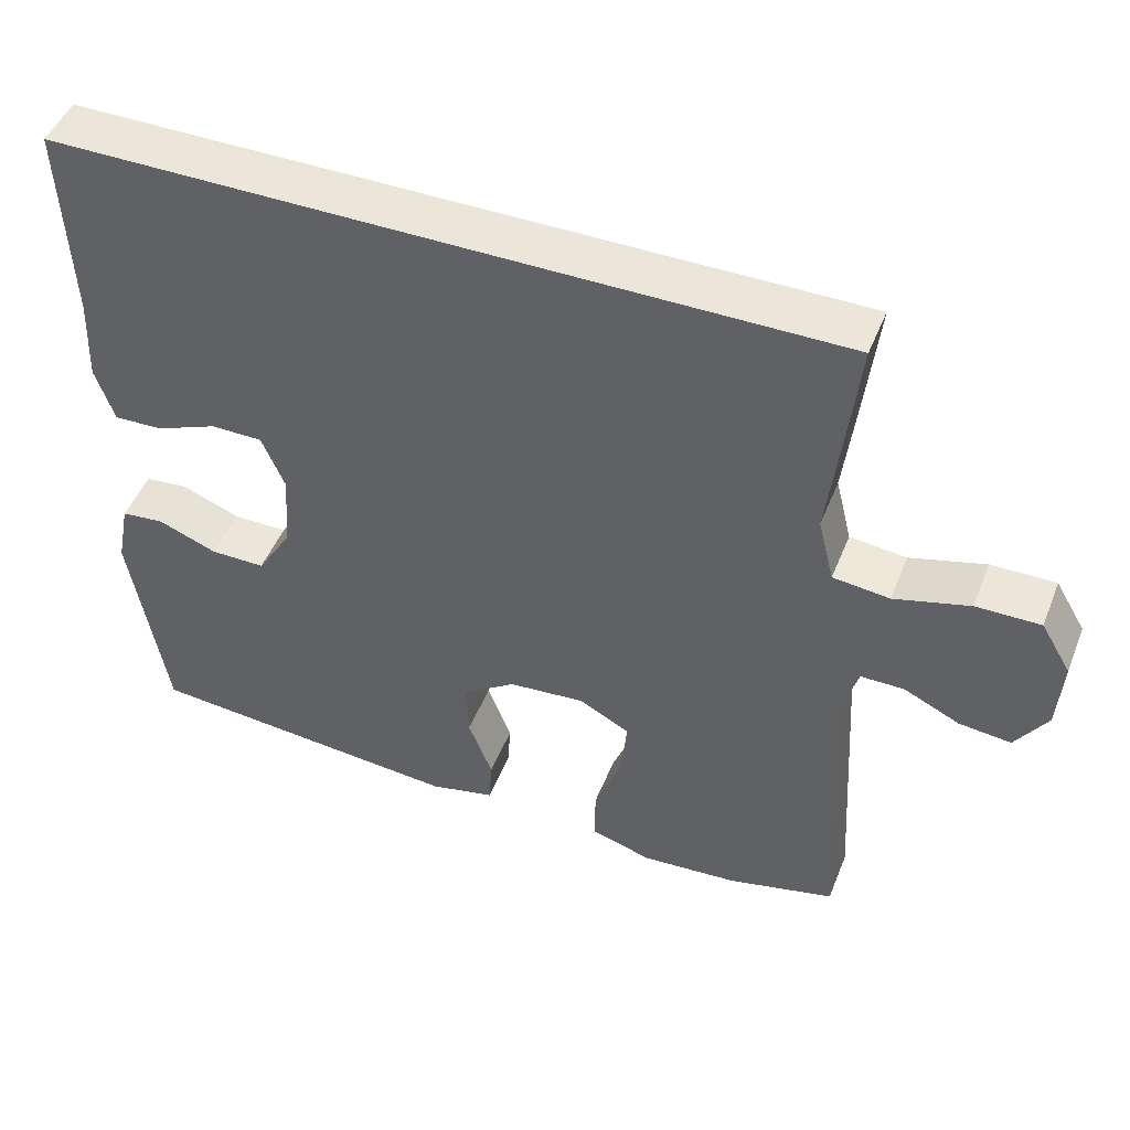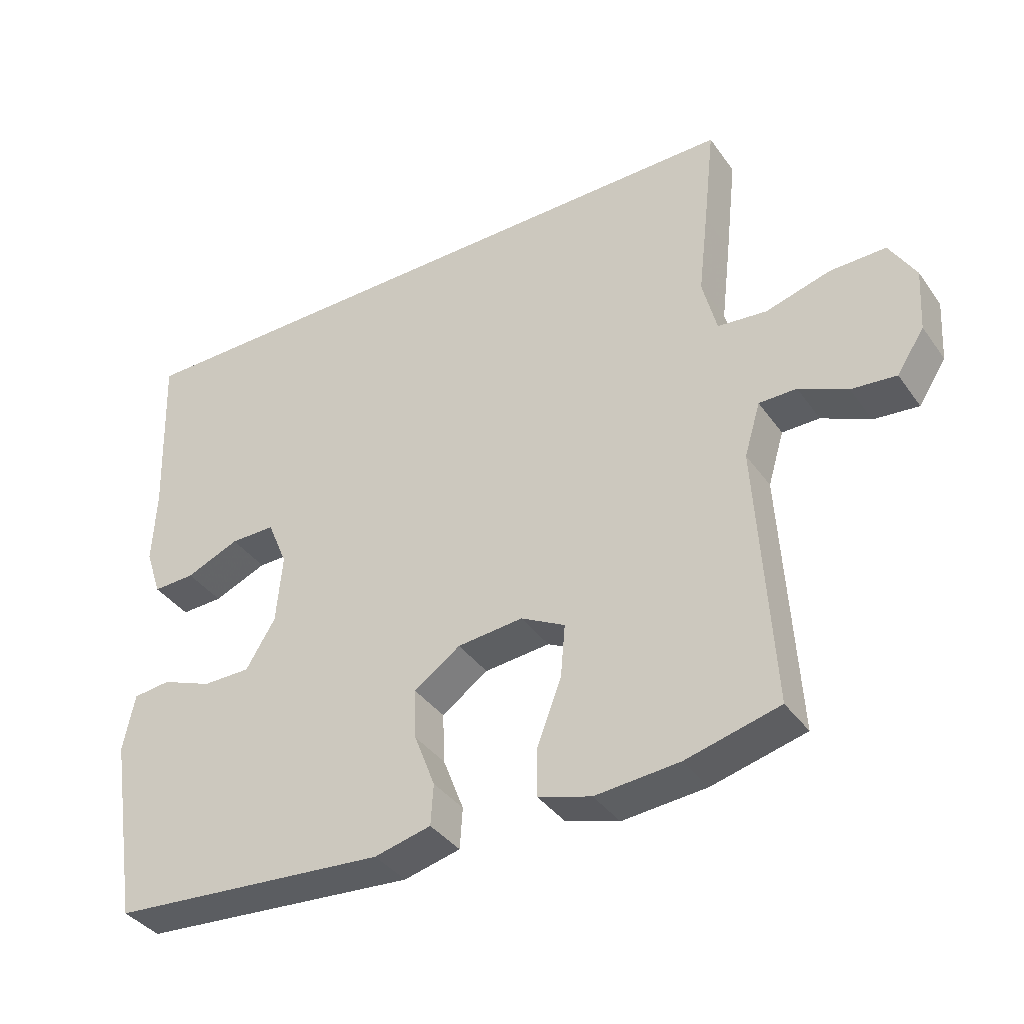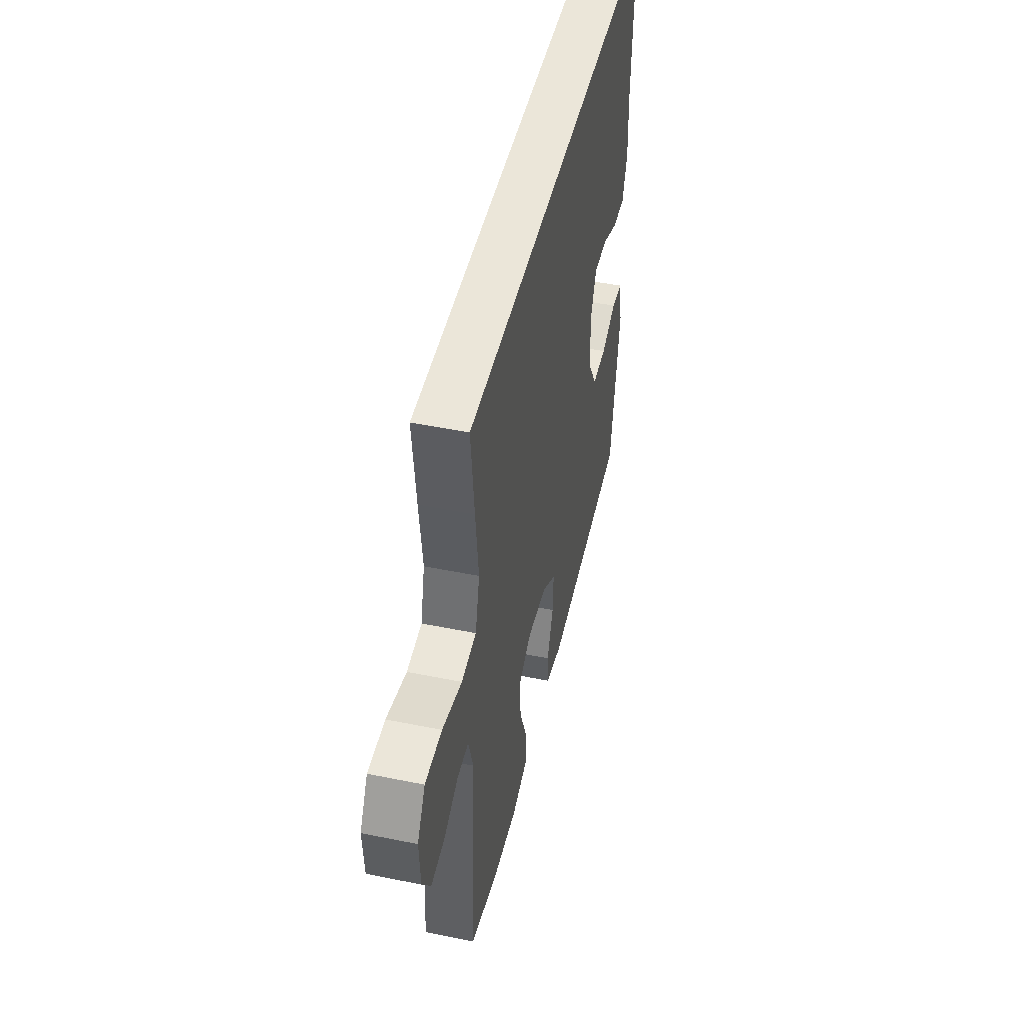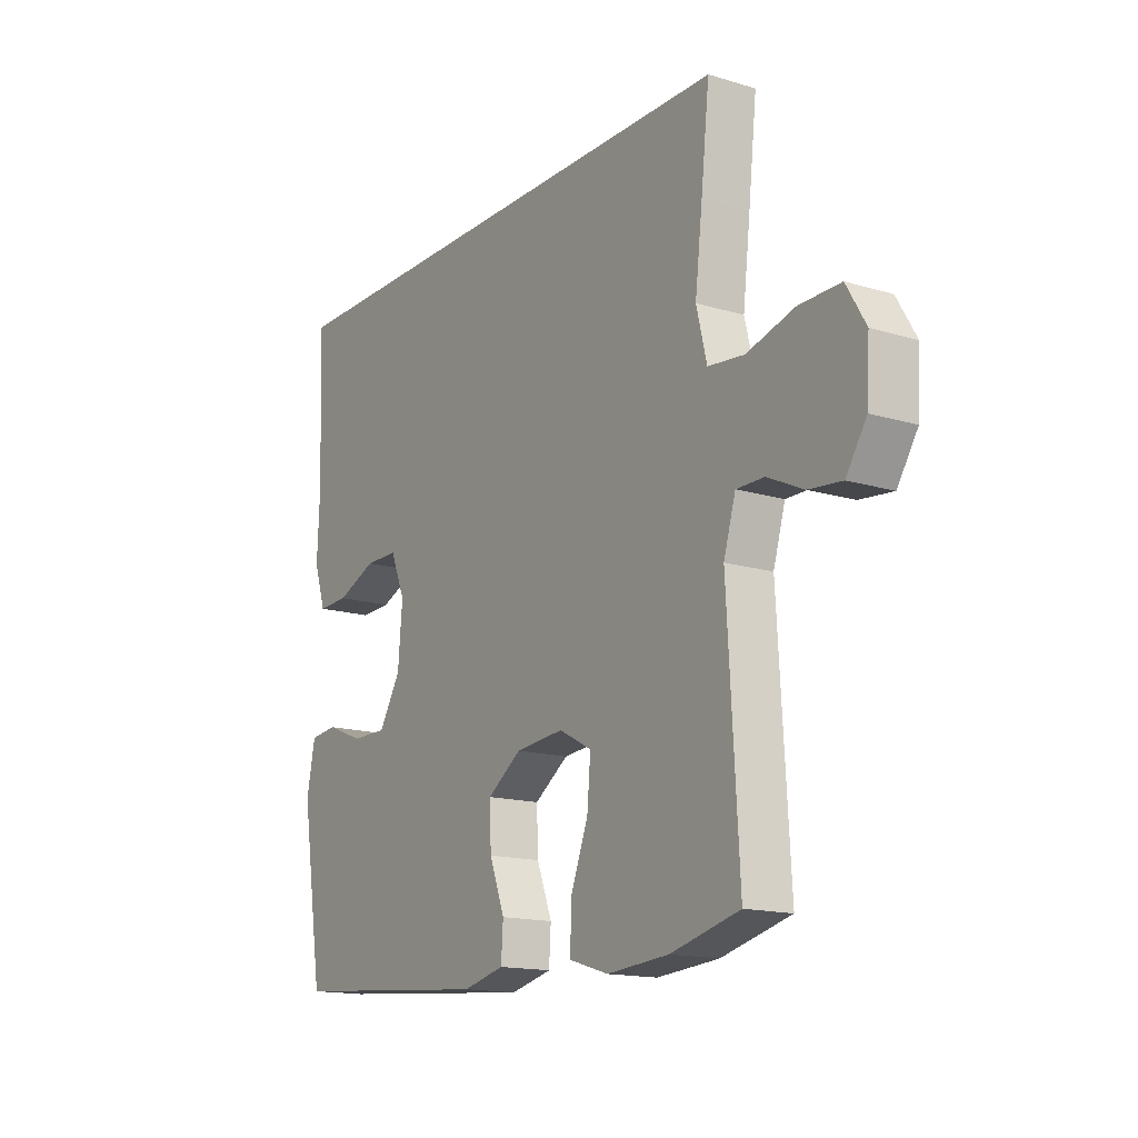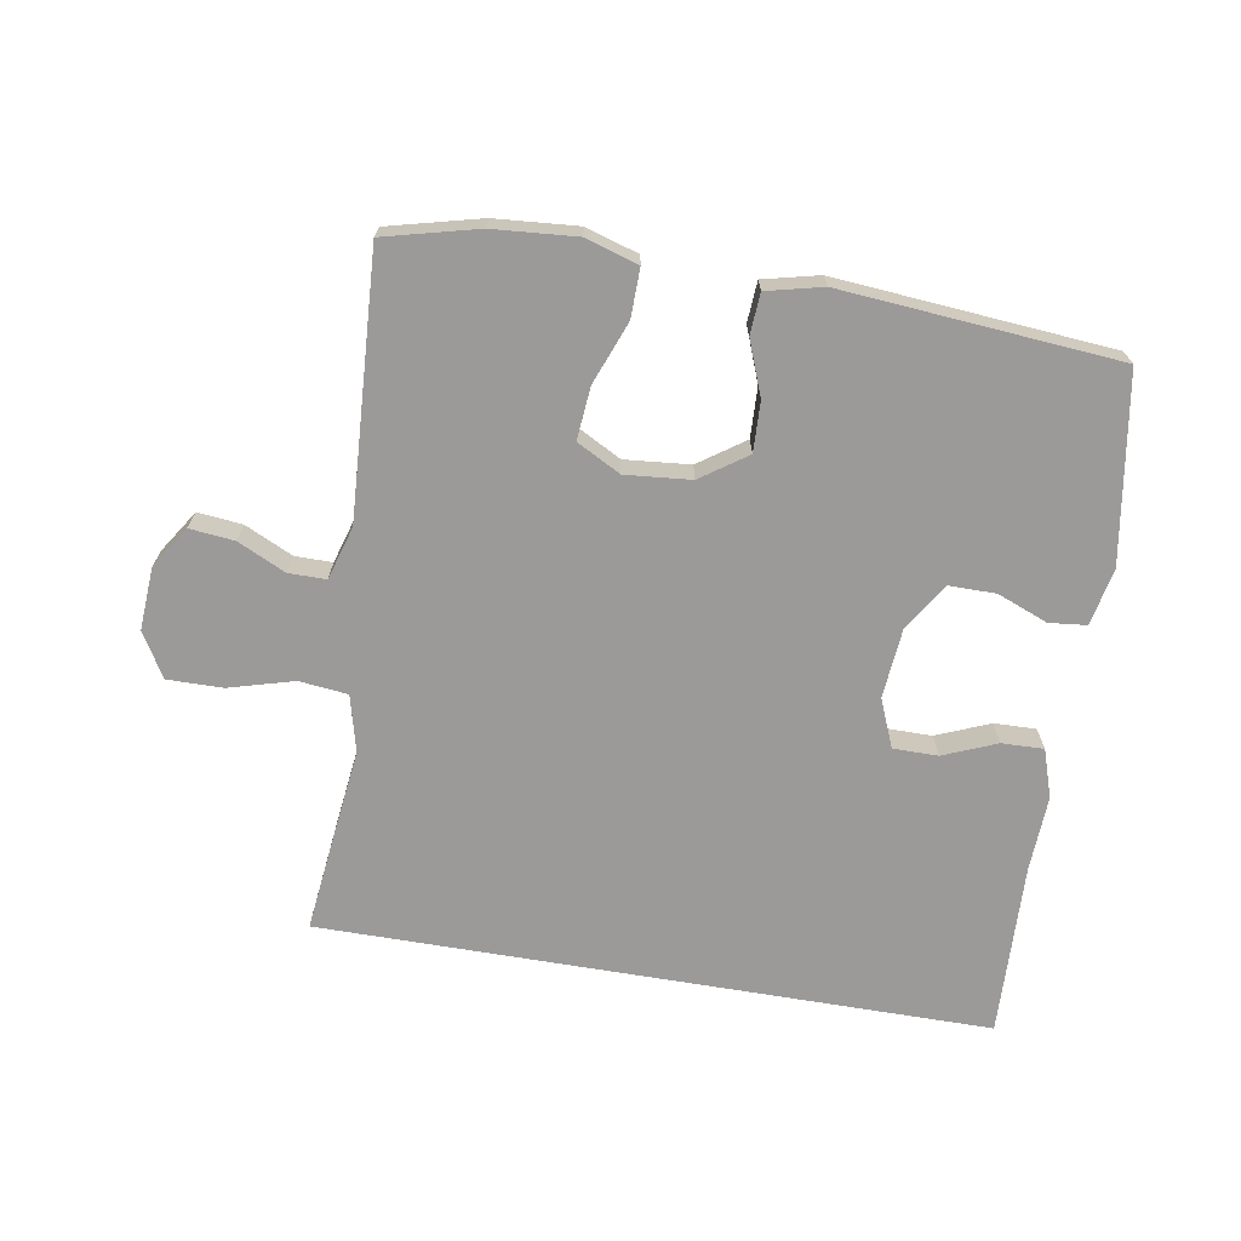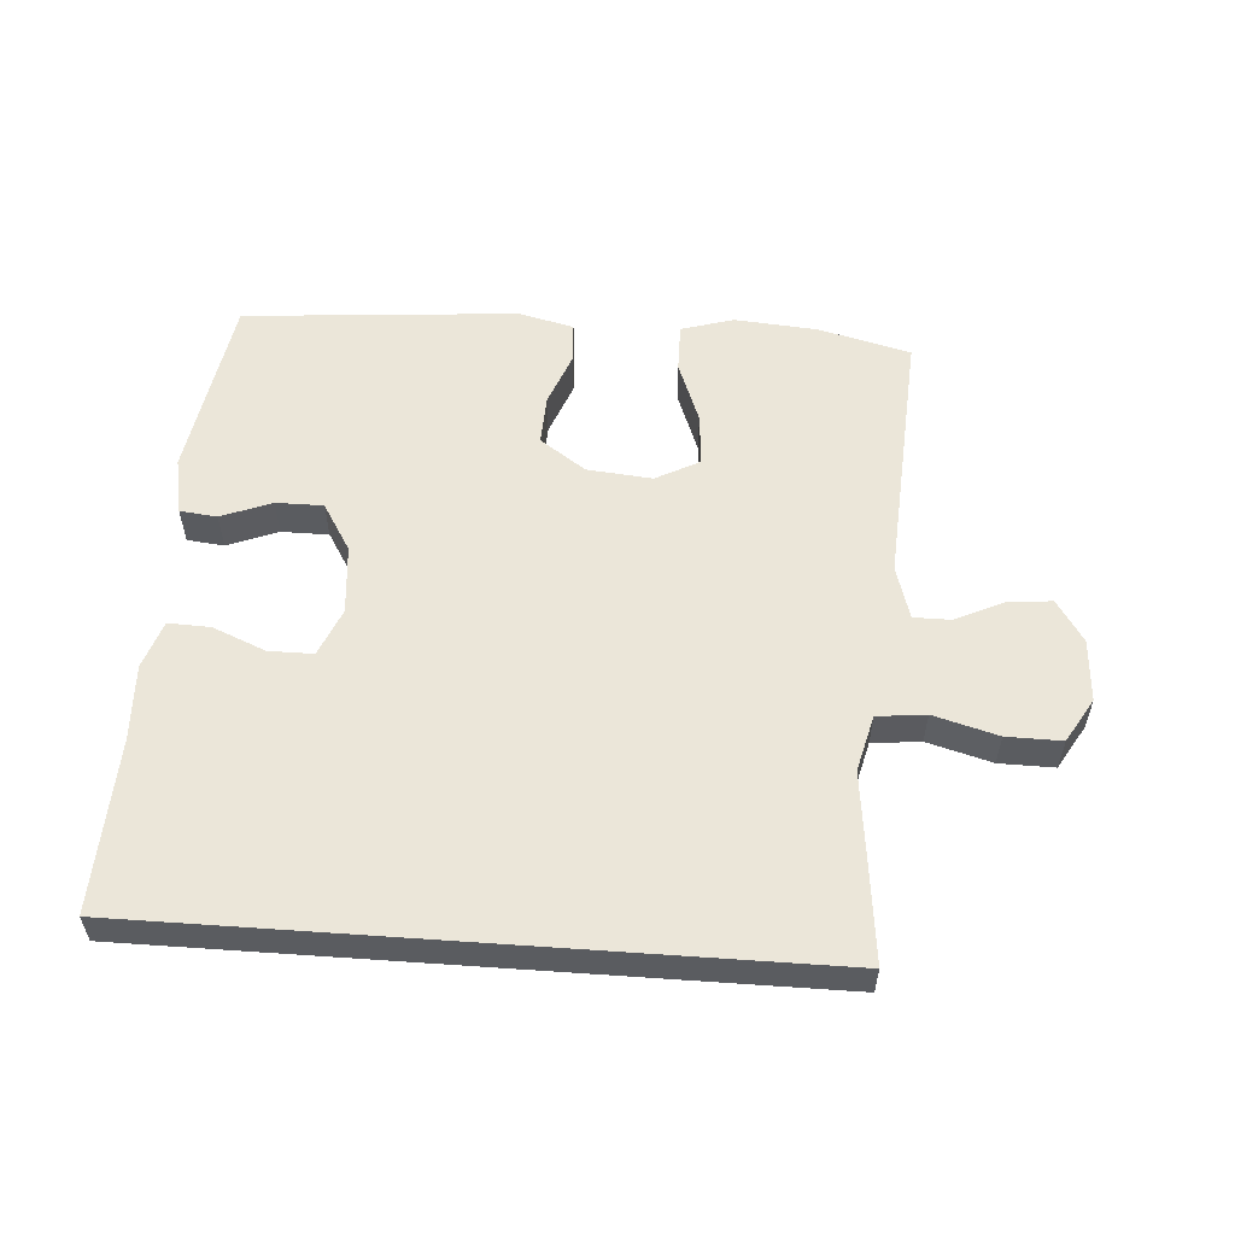
<metadata>
{"format":"obj","ext":"obj","renderer":"f3d","projection":"perspective","resolution":1024,"background":"white","views":[{"elev":48.0,"azim":21.3,"up":"+Z"},{"elev":-38.1,"azim":31.4,"up":"+Z"},{"elev":47.2,"azim":103.0,"up":"+Z"},{"elev":-15.4,"azim":57.4,"up":"+Z"},{"elev":-69.3,"azim":170.4,"up":"+Y"},{"elev":56.2,"azim":4.1,"up":"+Y"}]}
</metadata>
<code>
v -0.5 0.07 -0.5
v -0.545 0.07 -0.221
v -0.528 0.07 -0.135
v -0.472 0.07 -0.129
v -0.396 0.07 -0.159
v -0.325 0.07 -0.159
v -0.281 0.07 -0.087
v -0.272 0.07 0.017
v -0.302 0.07 0.089
v -0.369 0.07 0.089
v -0.449 0.07 0.056
v -0.512 0.07 0.054
v -0.536 0.07 0.126
v -0.531 0.07 0.239
v -0.541 0.07 0.5
v 0.462 0.07 0.5
v 0.445 0.07 0.346
v 0.43 0.07 0.219
v 0.451 0.07 0.134
v 0.524 0.07 0.126
v 0.621 0.07 0.153
v 0.704 0.07 0.154
v 0.743 0.07 0.088
v 0.737 0.07 -0.006
v 0.696 0.07 -0.069
v 0.629 0.07 -0.062
v 0.557 0.07 -0.028
v 0.501 0.07 -0.028
v 0.477 0.07 -0.108
v 0.5 0.07 -0.5
v 0.361 0.07 -0.535
v 0.236 0.07 -0.545
v 0.157 0.07 -0.521
v 0.158 0.07 -0.448
v 0.194 0.07 -0.354
v 0.201 0.07 -0.275
v 0.135 0.07 -0.24
v 0.037 0.07 -0.249
v -0.032 0.07 -0.297
v -0.029 0.07 -0.372
v 0.002 0.07 -0.453
v -0.002 0.07 -0.514
v -0.086 0.07 -0.534
v -0.5 0 -0.5
v -0.545 0 -0.221
v -0.528 0 -0.135
v -0.472 0 -0.129
v -0.396 0 -0.159
v -0.325 0 -0.159
v -0.281 0 -0.087
v -0.272 0 0.017
v -0.302 0 0.089
v -0.369 0 0.089
v -0.449 0 0.056
v -0.512 0 0.054
v -0.536 0 0.126
v -0.531 0 0.239
v -0.541 0 0.5
v 0.462 0 0.5
v 0.445 0 0.346
v 0.43 0 0.219
v 0.451 0 0.134
v 0.524 0 0.126
v 0.621 0 0.153
v 0.704 0 0.154
v 0.743 0 0.088
v 0.737 0 -0.006
v 0.696 0 -0.069
v 0.629 0 -0.062
v 0.557 0 -0.028
v 0.501 0 -0.028
v 0.477 0 -0.108
v 0.5 0 -0.5
v 0.361 0 -0.535
v 0.236 0 -0.545
v 0.157 0 -0.521
v 0.158 0 -0.448
v 0.194 0 -0.354
v 0.201 0 -0.275
v 0.135 0 -0.24
v 0.037 0 -0.249
v -0.032 0 -0.297
v -0.029 0 -0.372
v 0.002 0 -0.453
v -0.002 0 -0.514
v -0.086 0 -0.534
f 3 4 5
f 2 3 5
f 1 2 5
f 43 1 5
f 42 43 5
f 41 42 5
f 40 41 5
f 39 40 5 6
f 38 39 6 7
f 37 38 7 8
f 36 37 8 9
f 33 34 35
f 32 33 35
f 31 32 35
f 30 31 35
f 29 30 35
f 28 29 35 36
f 25 26 27
f 24 25 27
f 23 24 27
f 22 23 27
f 21 22 27
f 20 21 27
f 19 20 27 28
f 16 17 18
f 15 16 18
f 14 15 18
f 14 18 19
f 12 13 14
f 11 12 14
f 10 11 14
f 9 10 14 19
f 9 19 28 36
f 48 47 46
f 48 46 45
f 48 45 44
f 48 44 86
f 48 86 85
f 48 85 84
f 48 84 83
f 49 48 83 82
f 50 49 82 81
f 51 50 81 80
f 52 51 80 79
f 78 77 76
f 78 76 75
f 78 75 74
f 78 74 73
f 78 73 72
f 79 78 72 71
f 70 69 68
f 70 68 67
f 70 67 66
f 70 66 65
f 70 65 64
f 70 64 63
f 71 70 63 62
f 61 60 59
f 61 59 58
f 61 58 57
f 62 61 57
f 57 56 55
f 57 55 54
f 57 54 53
f 62 57 53 52
f 79 71 62 52
f 1 44 45 2
f 2 45 46 3
f 3 46 47 4
f 4 47 48 5
f 5 48 49 6
f 6 49 50 7
f 7 50 51 8
f 8 51 52 9
f 9 52 53 10
f 10 53 54 11
f 11 54 55 12
f 12 55 56 13
f 13 56 57 14
f 14 57 58 15
f 15 58 59 16
f 16 59 60 17
f 17 60 61 18
f 18 61 62 19
f 19 62 63 20
f 20 63 64 21
f 21 64 65 22
f 22 65 66 23
f 23 66 67 24
f 24 67 68 25
f 25 68 69 26
f 26 69 70 27
f 27 70 71 28
f 28 71 72 29
f 29 72 73 30
f 30 73 74 31
f 31 74 75 32
f 32 75 76 33
f 33 76 77 34
f 34 77 78 35
f 35 78 79 36
f 36 79 80 37
f 37 80 81 38
f 38 81 82 39
f 39 82 83 40
f 40 83 84 41
f 41 84 85 42
f 42 85 86 43
f 43 86 44 1

</code>
